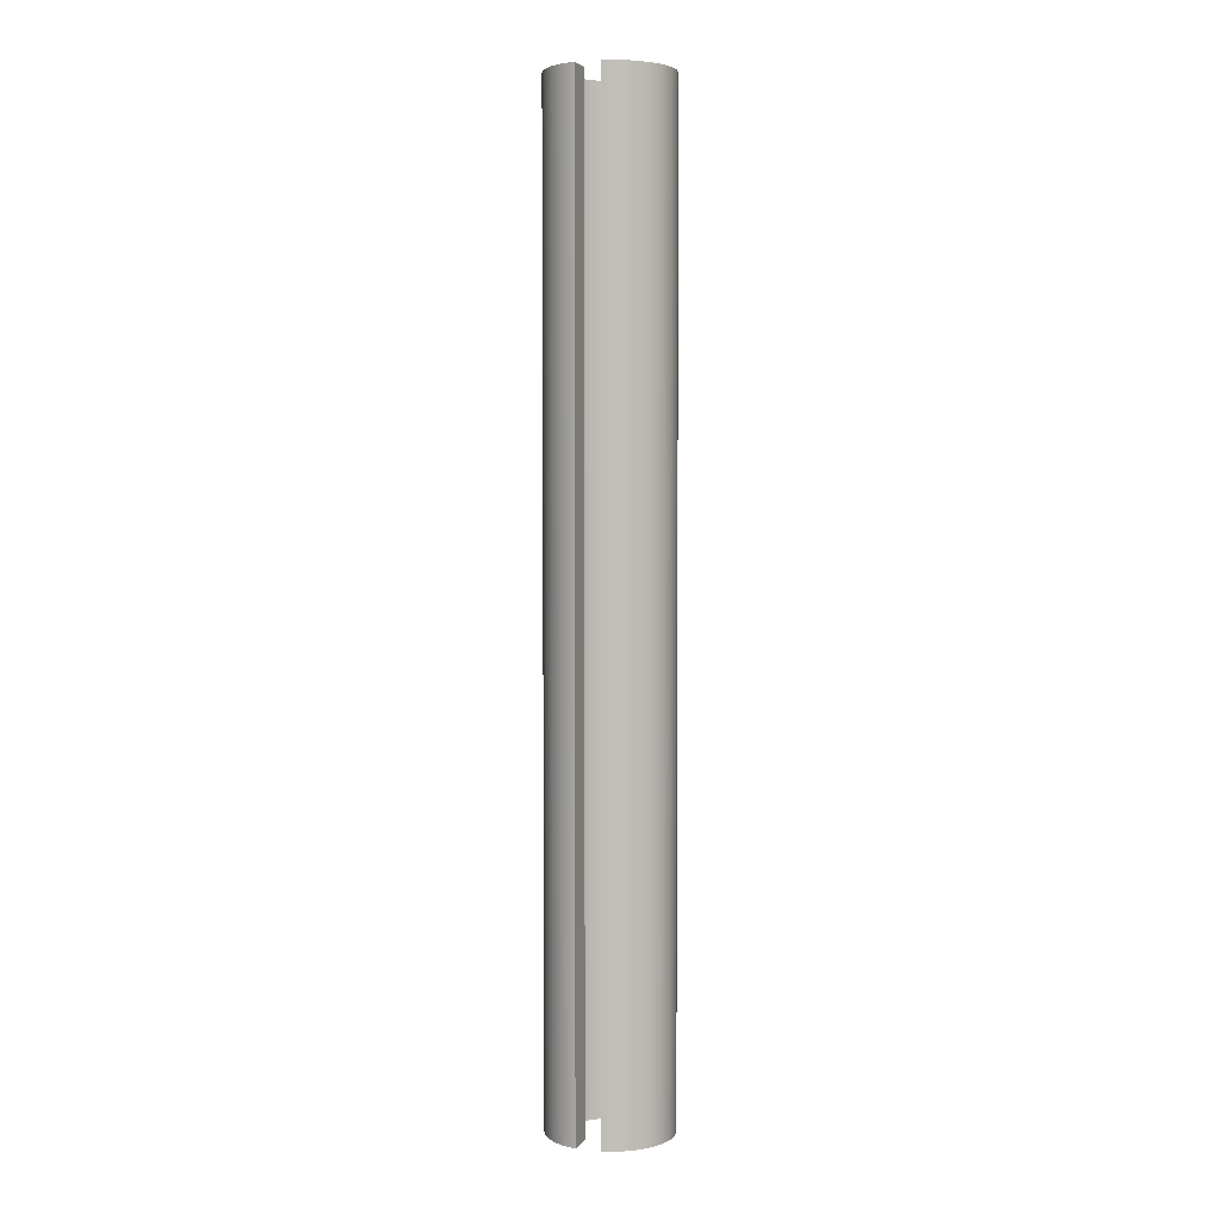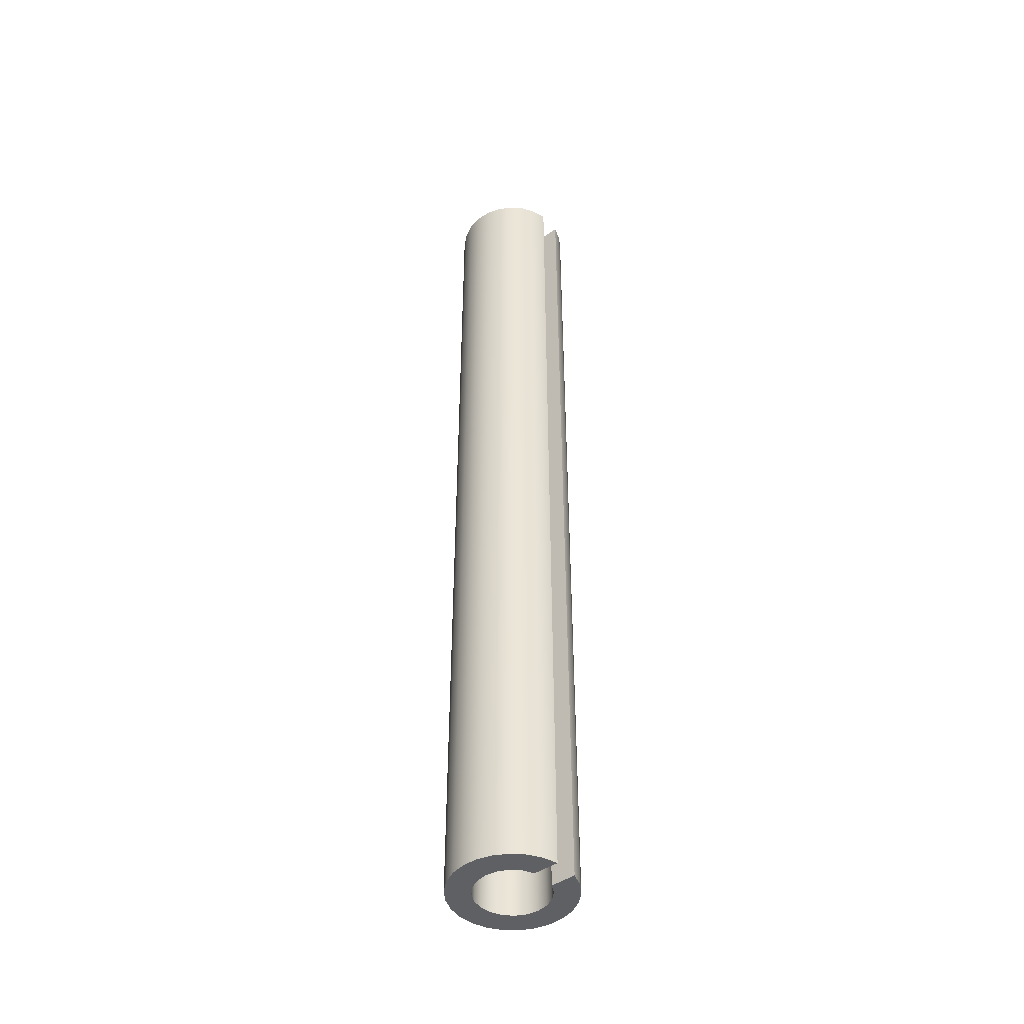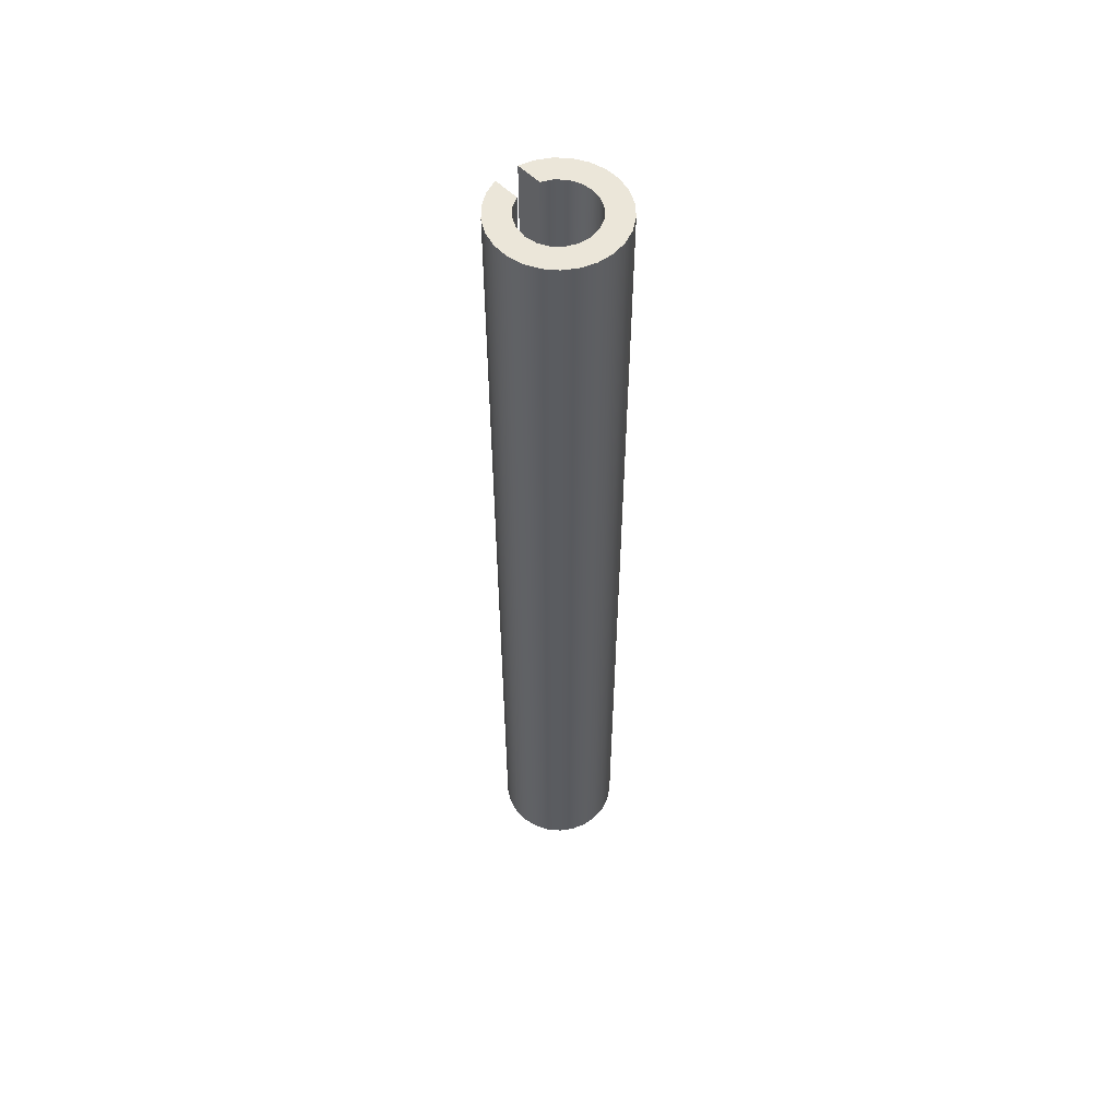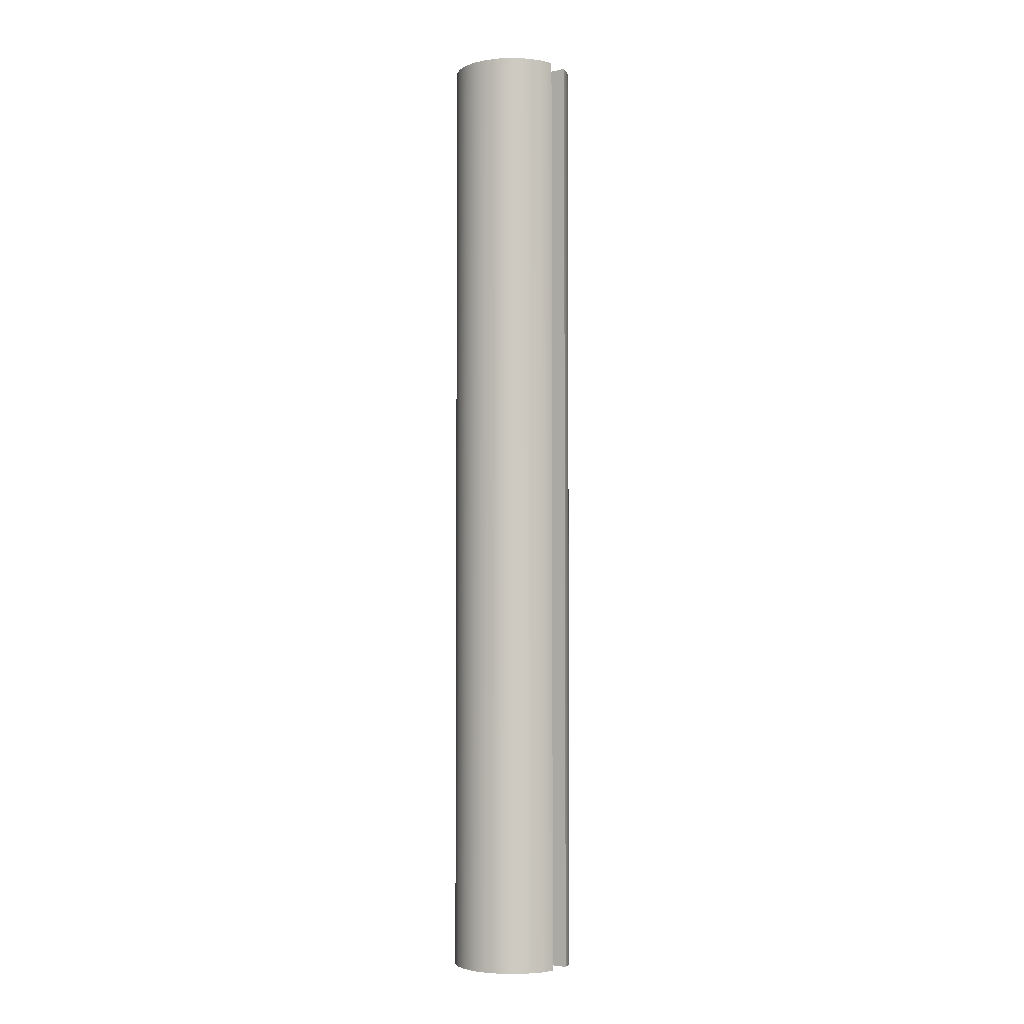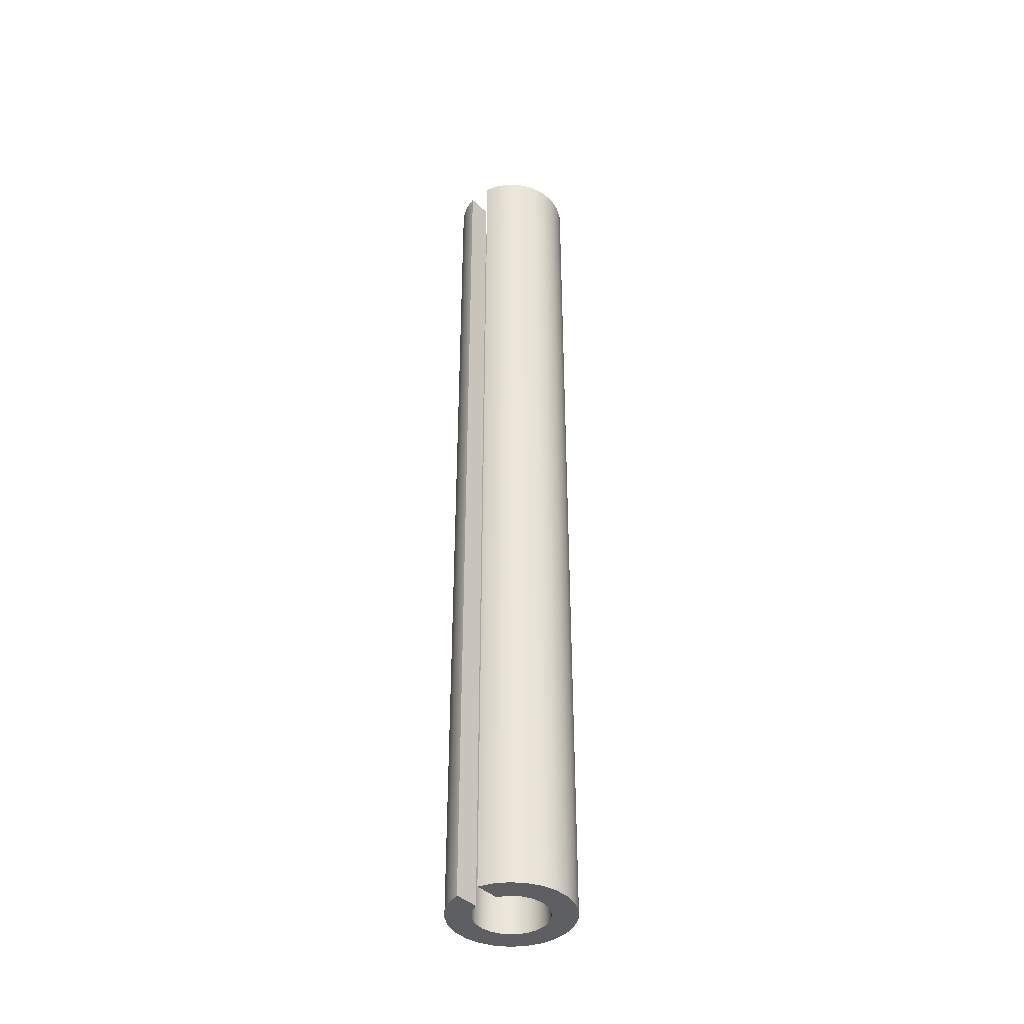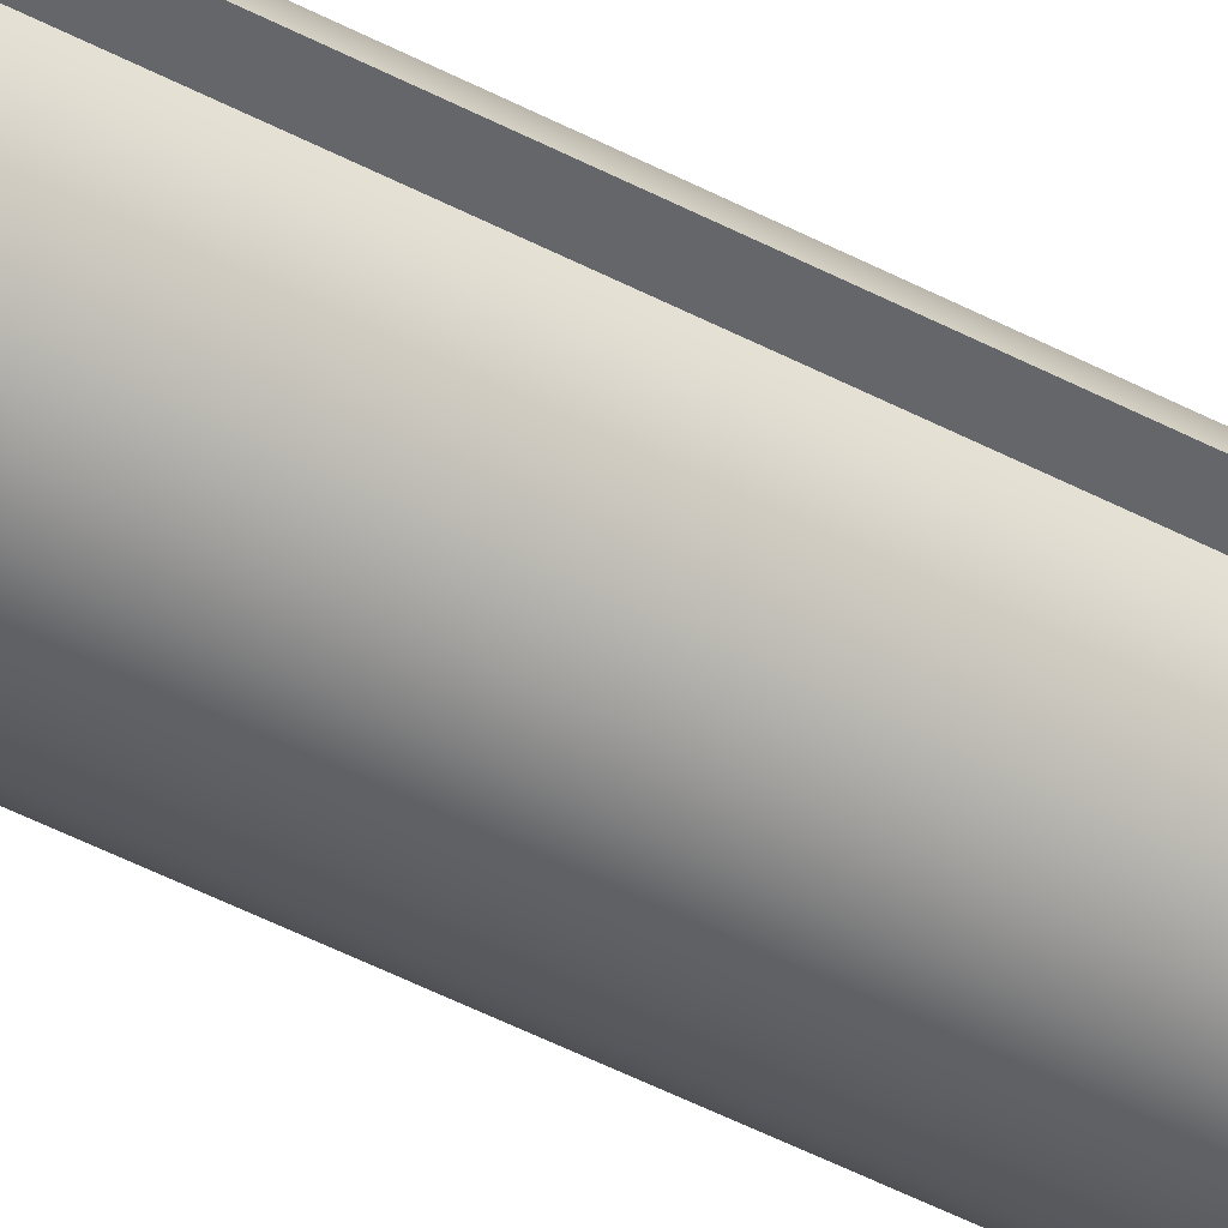
<metadata>
{"format":"obj","ext":"obj","renderer":"f3d","projection":"perspective","resolution":1024,"background":"white","views":[{"elev":3.7,"azim":109.3,"up":"+Y"},{"elev":-45.3,"azim":38.7,"up":"+Y"},{"elev":55.7,"azim":-133.6,"up":"+Y"},{"elev":-3.7,"azim":35.1,"up":"+Y"},{"elev":-40.7,"azim":131.0,"up":"+Y"},{"elev":-51.8,"azim":60.7,"up":"+Z"}]}
</metadata>
<code>
v 0.1414 0 0.05
v 0.1193 0 0.09091
v 0.08573 0 0.1231
v 0.0439 0 0.1434
v -0.00214 0 0.15
v -0.04798 0 0.1421
v -0.0892 0 0.1206
v -0.1219 0 0.08747
v -0.1428 0 0.04595
v -0.15 0 -1.837e-17
v -0.1428 0 -0.04595
v -0.1219 0 -0.08747
v -0.0892 0 -0.1206
v -0.04798 0 -0.1421
v -0.00214 0 -0.15
v 0.0439 0 -0.1434
v 0.08573 0 -0.1231
v 0.1193 0 -0.09091
v 0.1414 0 -0.05
v 0.1414 3.937 -0.05
v 0.1193 3.937 -0.09091
v 0.08573 3.937 -0.1231
v 0.0439 3.937 -0.1434
v -0.00214 3.937 -0.15
v -0.04798 3.937 -0.1421
v -0.0892 3.937 -0.1206
v -0.1219 3.937 -0.08747
v -0.1428 3.937 -0.04595
v -0.15 3.937 -1.837e-17
v -0.1428 3.937 0.04595
v -0.1219 3.937 0.08747
v -0.0892 3.937 0.1206
v -0.04798 3.937 0.1421
v -0.00214 3.937 0.15
v 0.0439 3.937 0.1434
v 0.08573 3.937 0.1231
v 0.1193 3.937 0.09091
v 0.1414 3.937 0.05
v 0.2449 0 0.05
v 0.1414 0 0.05
v 0.1414 3.937 0.05
v 0.2449 3.937 0.05
v 0.2449 0 -0.05
v 0.2255 0 -0.1079
v 0.1926 0 -0.1594
v 0.1482 0 -0.2014
v 0.0949 0 -0.2313
v 0.03596 0 -0.2474
v -0.02513 0 -0.2487
v -0.08471 0 -0.2352
v -0.1392 0 -0.2076
v -0.1854 0 -0.1677
v -0.2206 0 -0.1177
v -0.2425 0 -0.06064
v -0.25 0 -3.062e-17
v -0.2425 0 0.06064
v -0.2206 0 0.1177
v -0.1854 0 0.1677
v -0.1392 0 0.2076
v -0.08471 0 0.2352
v -0.02513 0 0.2487
v 0.03596 0 0.2474
v 0.0949 0 0.2313
v 0.1482 0 0.2014
v 0.1926 0 0.1594
v 0.2255 0 0.1079
v 0.2449 0 0.05
v 0.2449 3.937 0.05
v 0.2255 3.937 0.1079
v 0.1926 3.937 0.1594
v 0.1482 3.937 0.2014
v 0.0949 3.937 0.2313
v 0.03596 3.937 0.2474
v -0.02513 3.937 0.2487
v -0.08471 3.937 0.2352
v -0.1392 3.937 0.2076
v -0.1854 3.937 0.1677
v -0.2206 3.937 0.1177
v -0.2425 3.937 0.06064
v -0.25 3.937 -3.062e-17
v -0.2425 3.937 -0.06064
v -0.2206 3.937 -0.1177
v -0.1854 3.937 -0.1677
v -0.1392 3.937 -0.2076
v -0.08471 3.937 -0.2352
v -0.02513 3.937 -0.2487
v 0.03596 3.937 -0.2474
v 0.0949 3.937 -0.2313
v 0.1482 3.937 -0.2014
v 0.1926 3.937 -0.1594
v 0.2255 3.937 -0.1079
v 0.2449 3.937 -0.05
v 0.1414 0 -0.05
v 0.2449 0 -0.05
v 0.2449 3.937 -0.05
v 0.1414 3.937 -0.05
v 0.1414 3.937 -0.05
v 0.2449 3.937 -0.05
v 0.2255 3.937 -0.1079
v 0.1926 3.937 -0.1594
v 0.1482 3.937 -0.2014
v 0.0949 3.937 -0.2313
v 0.03596 3.937 -0.2474
v -0.02513 3.937 -0.2487
v -0.08471 3.937 -0.2352
v -0.1392 3.937 -0.2076
v -0.1854 3.937 -0.1677
v -0.2206 3.937 -0.1177
v -0.2425 3.937 -0.06064
v -0.25 3.937 -3.062e-17
v -0.2425 3.937 0.06064
v -0.2206 3.937 0.1177
v -0.1854 3.937 0.1677
v -0.1392 3.937 0.2076
v -0.08471 3.937 0.2352
v -0.02513 3.937 0.2487
v 0.03596 3.937 0.2474
v 0.0949 3.937 0.2313
v 0.1482 3.937 0.2014
v 0.1926 3.937 0.1594
v 0.2255 3.937 0.1079
v 0.2449 3.937 0.05
v 0.1414 3.937 0.05
v 0.1193 3.937 0.09091
v 0.08573 3.937 0.1231
v 0.0439 3.937 0.1434
v -0.00214 3.937 0.15
v -0.04798 3.937 0.1421
v -0.0892 3.937 0.1206
v -0.1219 3.937 0.08747
v -0.1428 3.937 0.04595
v -0.15 3.937 -1.837e-17
v -0.1428 3.937 -0.04595
v -0.1219 3.937 -0.08747
v -0.0892 3.937 -0.1206
v -0.04798 3.937 -0.1421
v -0.00214 3.937 -0.15
v 0.0439 3.937 -0.1434
v 0.08573 3.937 -0.1231
v 0.1193 3.937 -0.09091
v 0.2449 0 -0.05
v 0.1414 0 -0.05
v 0.1193 0 -0.09091
v 0.08573 0 -0.1231
v 0.0439 0 -0.1434
v -0.00214 0 -0.15
v -0.04798 0 -0.1421
v -0.0892 0 -0.1206
v -0.1219 0 -0.08747
v -0.1428 0 -0.04595
v -0.15 0 -1.837e-17
v -0.1428 0 0.04595
v -0.1219 0 0.08747
v -0.0892 0 0.1206
v -0.04798 0 0.1421
v -0.00214 0 0.15
v 0.0439 0 0.1434
v 0.08573 0 0.1231
v 0.1193 0 0.09091
v 0.1414 0 0.05
v 0.2449 0 0.05
v 0.2255 0 0.1079
v 0.1926 0 0.1594
v 0.1482 0 0.2014
v 0.0949 0 0.2313
v 0.03596 0 0.2474
v -0.02513 0 0.2487
v -0.08471 0 0.2352
v -0.1392 0 0.2076
v -0.1854 0 0.1677
v -0.2206 0 0.1177
v -0.2425 0 0.06064
v -0.25 0 -3.062e-17
v -0.2425 0 -0.06064
v -0.2206 0 -0.1177
v -0.1854 0 -0.1677
v -0.1392 0 -0.2076
v -0.08471 0 -0.2352
v -0.02513 0 -0.2487
v 0.03596 0 -0.2474
v 0.0949 0 -0.2313
v 0.1482 0 -0.2014
v 0.1926 0 -0.1594
v 0.2255 0 -0.1079
g 951ef2fa-e304-11ea-b052-54bf646e7e1f
f 38 1 37
f 37 1 2
f 37 2 36
f 36 2 3
f 36 3 35
f 35 3 4
f 35 4 34
f 34 4 5
f 34 5 33
f 33 5 6
f 33 6 32
f 32 6 7
f 32 7 31
f 31 7 8
f 31 8 30
f 30 8 9
f 30 9 29
f 29 9 10
f 29 10 28
f 28 10 11
f 28 11 27
f 27 11 12
f 27 12 26
f 26 12 13
f 26 13 25
f 25 13 14
f 25 14 24
f 24 14 15
f 24 15 23
f 23 15 16
f 23 16 22
f 22 16 17
f 22 17 21
f 21 17 18
f 21 18 20
f 20 18 19
g 95202b5c-e304-11ea-b35c-54bf646e7e1f
f 39 40 42
f 42 40 41
g 95213cae-e304-11ea-8192-54bf646e7e1f
f 92 43 91
f 91 43 44
f 91 44 90
f 90 44 45
f 90 45 89
f 89 45 46
f 89 46 88
f 88 46 47
f 88 47 87
f 87 47 48
f 87 48 86
f 86 48 49
f 86 49 85
f 85 49 50
f 85 50 84
f 84 50 51
f 84 51 83
f 83 51 52
f 83 52 82
f 82 52 53
f 82 53 81
f 81 53 54
f 81 54 80
f 80 54 55
f 80 55 79
f 79 55 56
f 79 56 78
f 78 56 57
f 78 57 77
f 77 57 58
f 77 58 76
f 76 58 59
f 76 59 75
f 75 59 60
f 75 60 74
f 74 60 61
f 74 61 73
f 73 61 62
f 73 62 72
f 72 62 63
f 72 63 71
f 71 63 64
f 71 64 70
f 70 64 65
f 70 65 69
f 69 65 66
f 69 66 68
f 68 66 67
g 9522c31a-e304-11ea-b155-54bf646e7e1f
f 93 94 96
f 96 94 95
g 9523fb88-e304-11ea-9f08-54bf646e7e1f
f 98 99 97
f 97 99 140
f 140 99 100
f 140 100 139
f 139 100 101
f 139 101 102
f 139 102 138
f 138 102 103
f 138 103 137
f 137 103 104
f 137 104 136
f 136 104 105
f 136 105 106
f 136 106 135
f 135 106 107
f 135 107 134
f 134 107 108
f 134 108 133
f 133 108 109
f 133 109 132
f 132 109 110
f 132 110 111
f 132 111 131
f 131 111 112
f 131 112 130
f 130 112 113
f 130 113 129
f 129 113 114
f 129 114 128
f 128 114 115
f 128 115 116
f 128 116 127
f 127 116 117
f 127 117 126
f 126 117 118
f 126 118 125
f 125 118 119
f 125 119 120
f 125 120 124
f 124 120 121
f 124 121 123
f 123 121 122
g 952533ec-e304-11ea-ac6f-54bf646e7e1f
f 141 142 184
f 184 142 143
f 184 143 183
f 183 143 144
f 183 144 182
f 182 144 181
f 181 144 145
f 181 145 180
f 180 145 146
f 180 146 179
f 179 146 147
f 179 147 178
f 178 147 177
f 177 147 148
f 177 148 176
f 176 148 149
f 176 149 175
f 175 149 150
f 175 150 174
f 174 150 151
f 174 151 173
f 173 151 172
f 172 151 152
f 172 152 171
f 171 152 153
f 171 153 170
f 170 153 154
f 170 154 169
f 169 154 155
f 169 155 168
f 168 155 167
f 167 155 156
f 167 156 166
f 166 156 157
f 166 157 165
f 165 157 158
f 165 158 164
f 164 158 163
f 163 158 159
f 163 159 162
f 162 159 160
f 162 160 161

</code>
